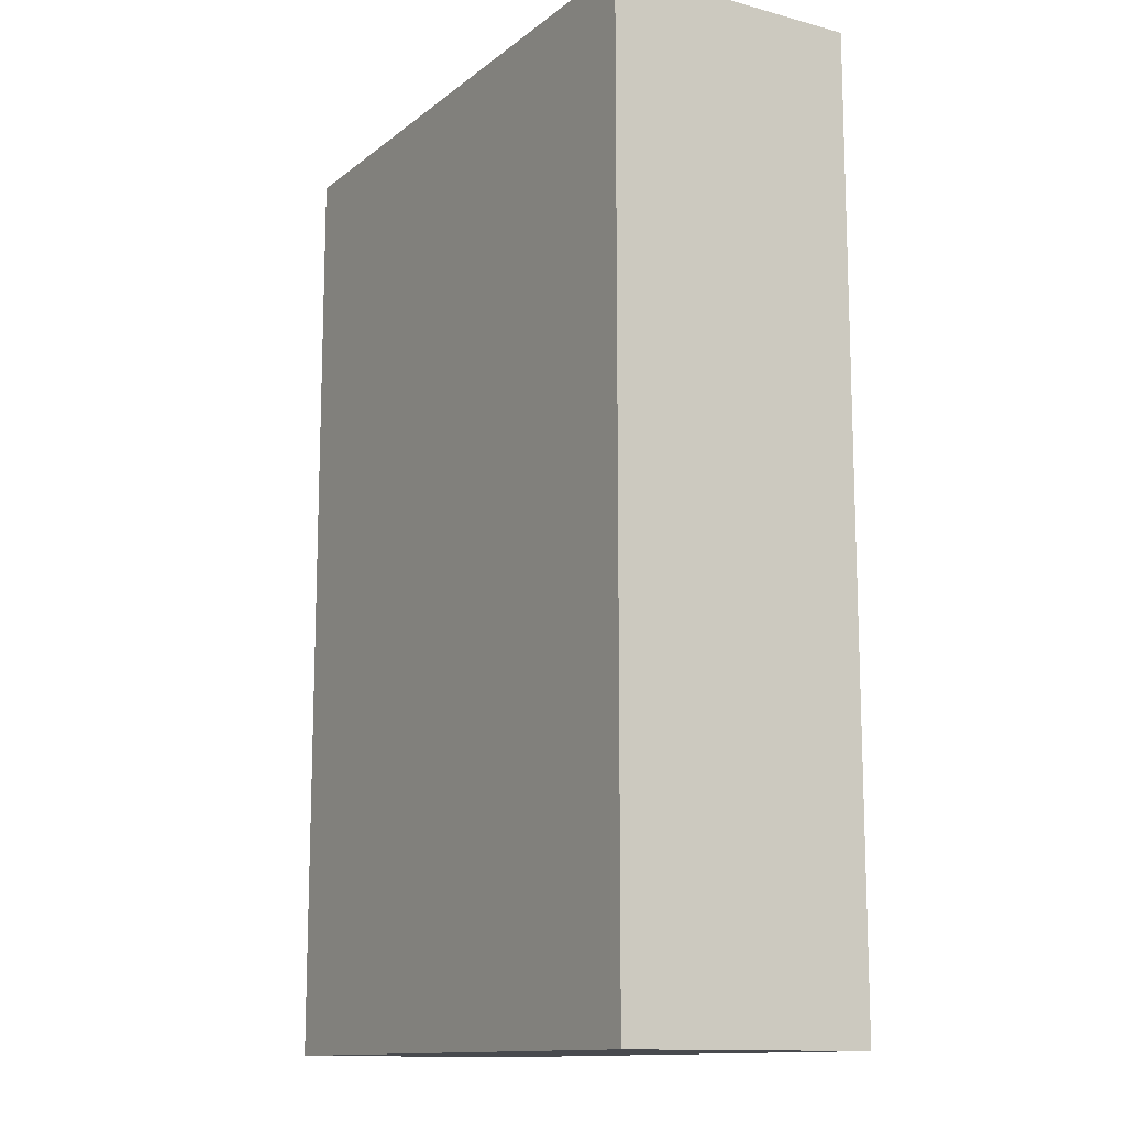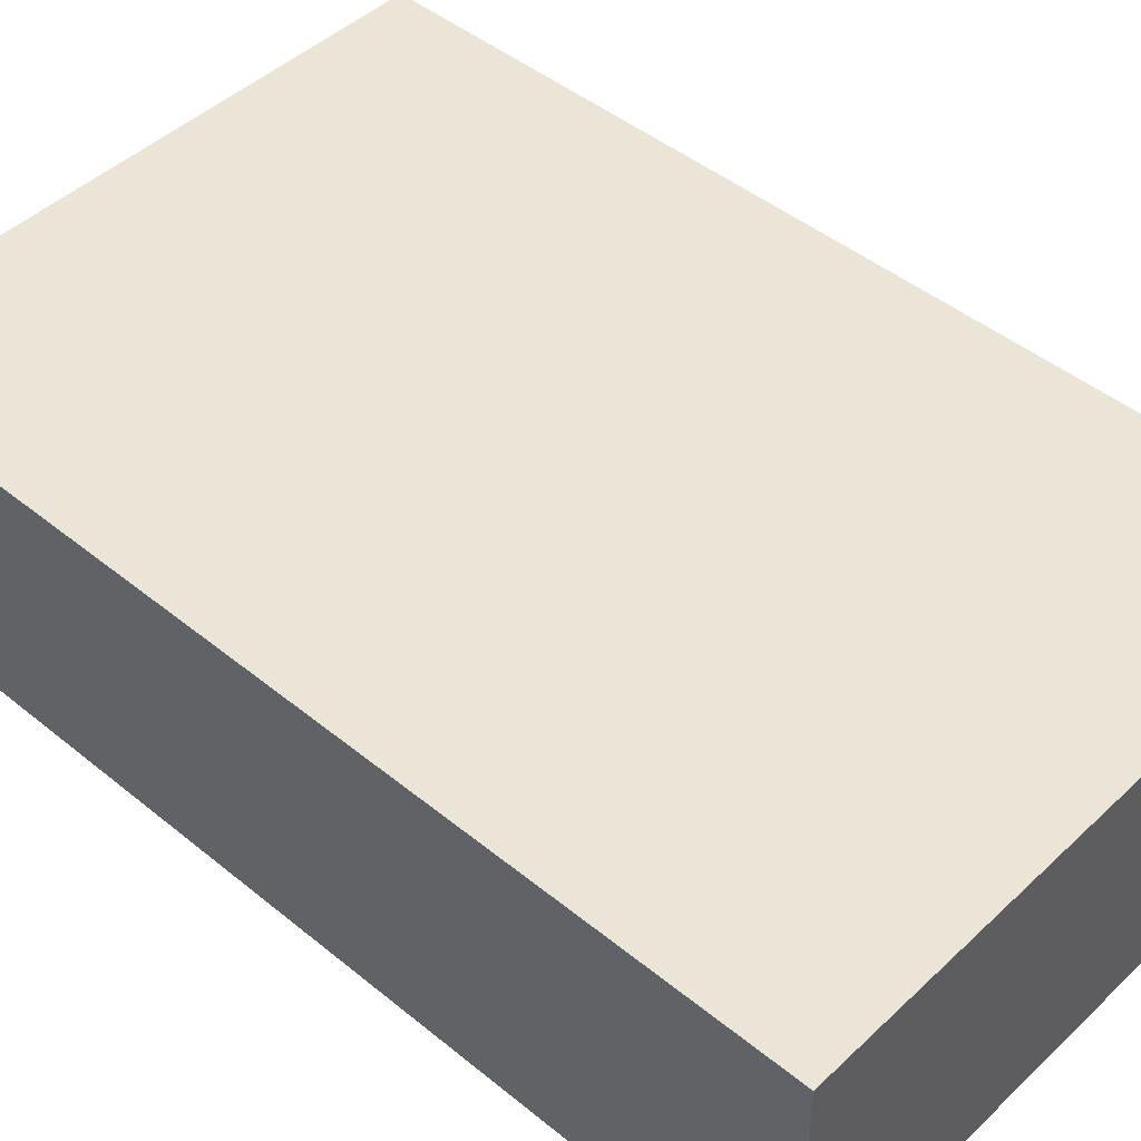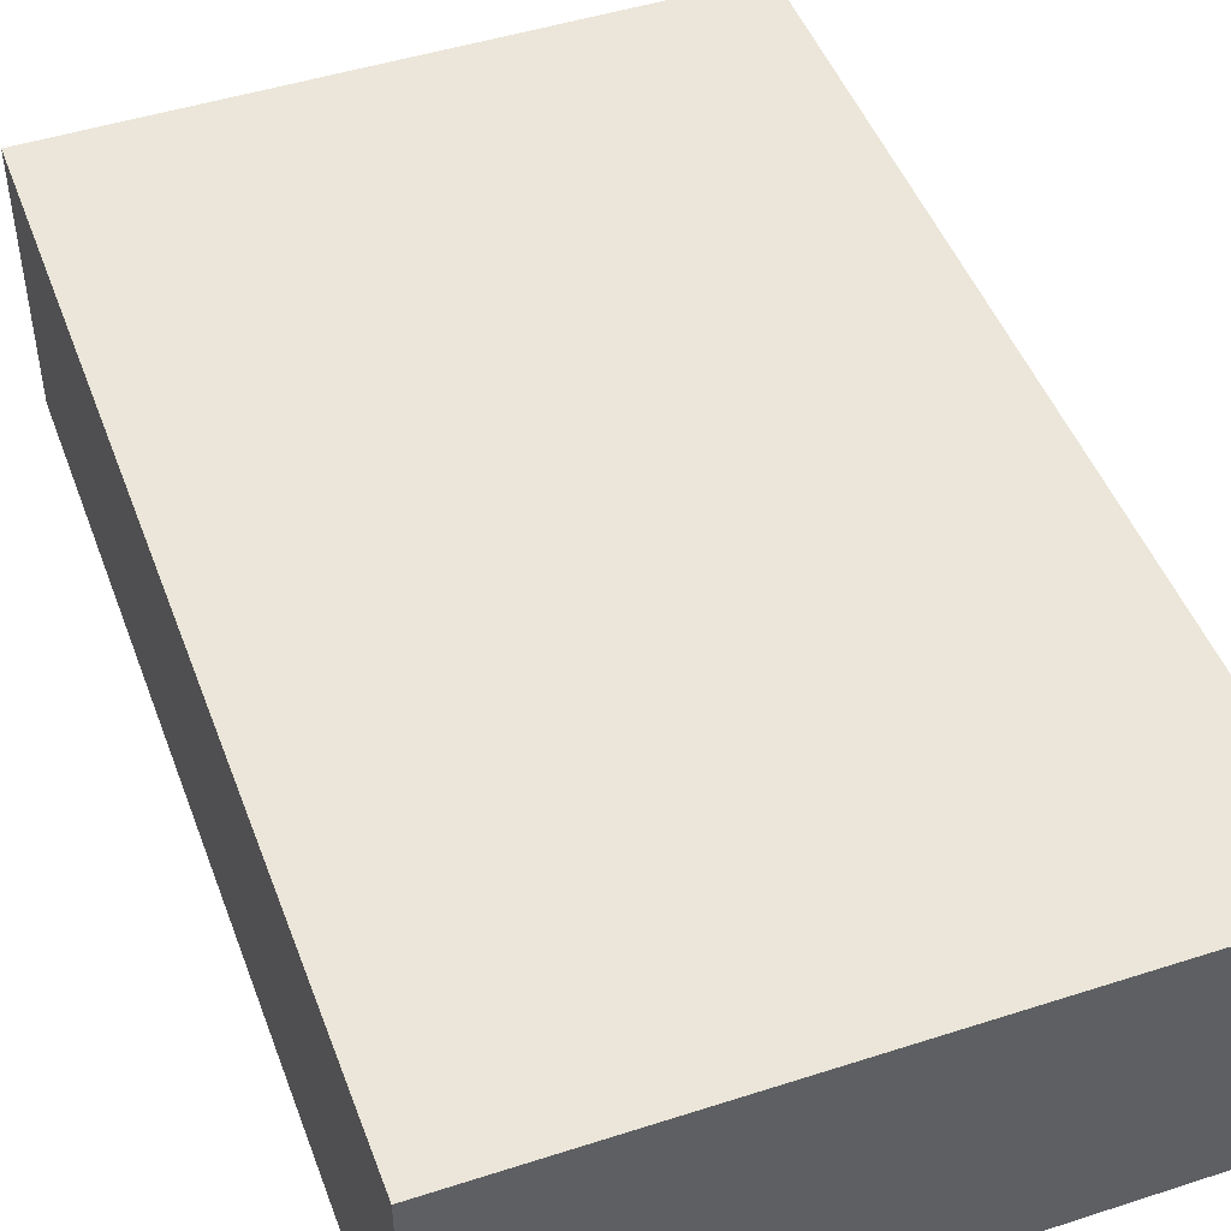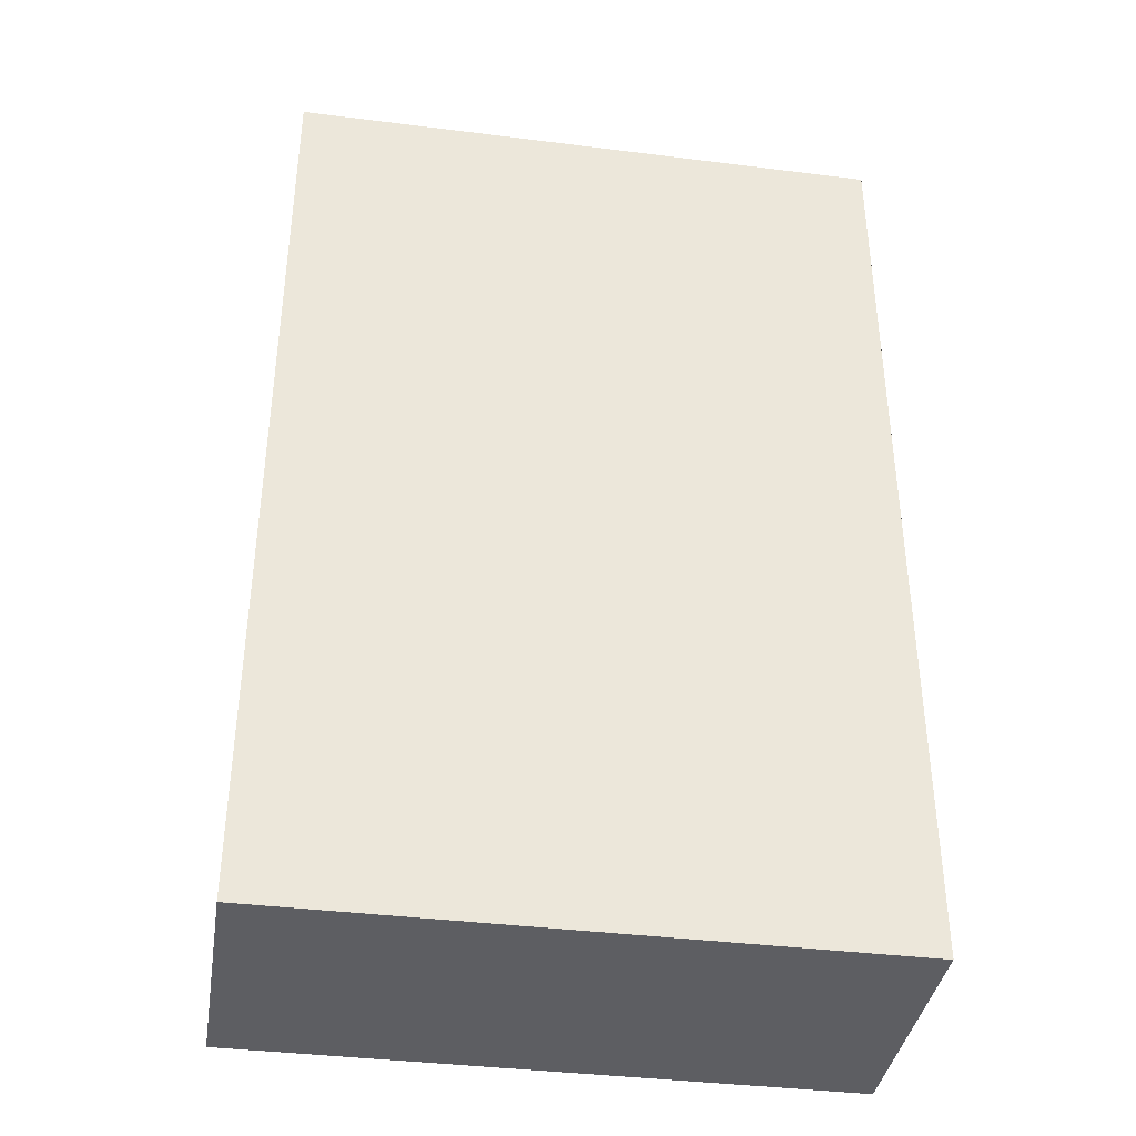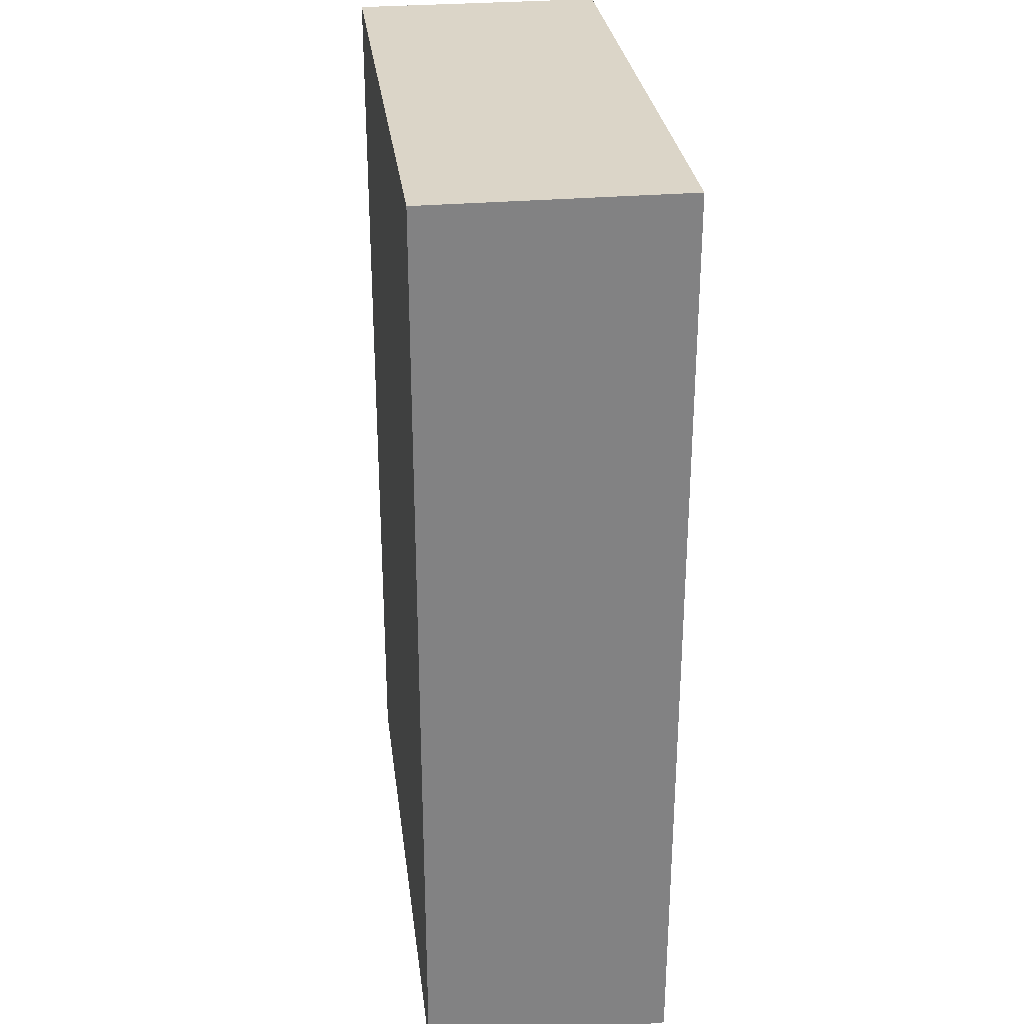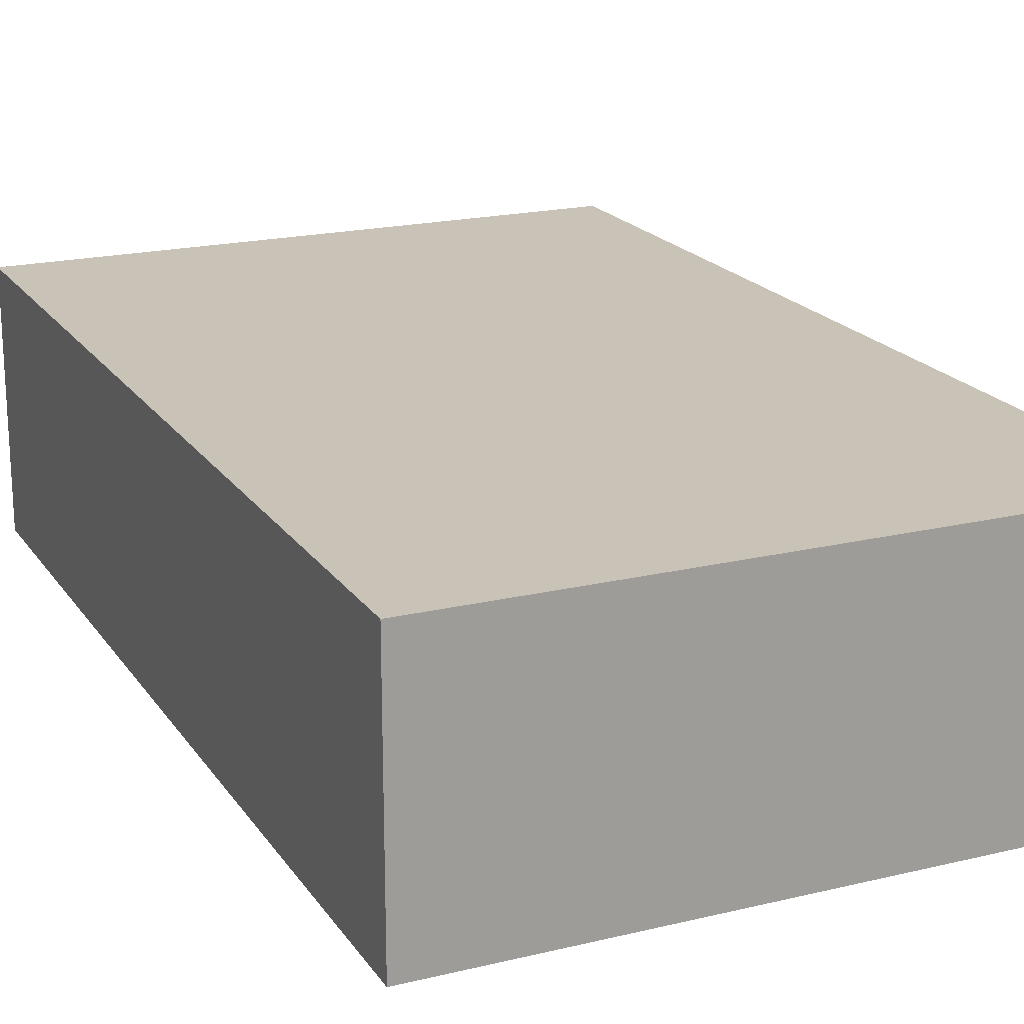
<metadata>
{"format":"obj","ext":"obj","renderer":"f3d","projection":"perspective","resolution":1024,"background":"white","views":[{"elev":-12.9,"azim":-121.1,"up":"+Y"},{"elev":46.0,"azim":133.0,"up":"+Z"},{"elev":47.5,"azim":160.0,"up":"+Z"},{"elev":-38.4,"azim":171.0,"up":"+Y"},{"elev":29.6,"azim":-97.2,"up":"+Y"},{"elev":19.5,"azim":-24.2,"up":"+Z"}]}
</metadata>
<code>
g IL_Cupboard_Shadow
v -0.8579 0 0.3627
v -0.8579 0 -0.3627
v -0.8579 2.7 -0.3627
v -0.8579 2.7 0.3627
v -0.8579 0 -0.3627
v 0.8579 0 -0.3627
v 0.8579 2.7 -0.3627
v -0.8579 2.7 -0.3627
v 0.8579 0 -0.3627
v 0.8579 0 0.3627
v 0.8579 2.7 0.3627
v 0.8579 2.7 -0.3627
v -0.8579 0 -0.3627
v -0.8579 0 0.3627
v 0.8579 0 0.3627
v 0.8579 0 -0.3627
v 0.8579 2.7 -0.3627
v 0.8579 2.7 0.3627
v -0.8579 2.7 0.3627
v -0.8579 2.7 -0.3627
v -0.8579 0 0.3627
v -0.8579 2.7 0.3627
v 0.8579 2.7 0.3627
v 0.8579 0 0.3627
g IL_Cupboard_Shadow_0
f 3 2 1
f 4 3 1
f 7 6 5
f 8 7 5
f 11 10 9
f 12 11 9
f 15 14 13
f 16 15 13
f 19 18 17
f 20 19 17
f 23 22 21
f 24 23 21

</code>
